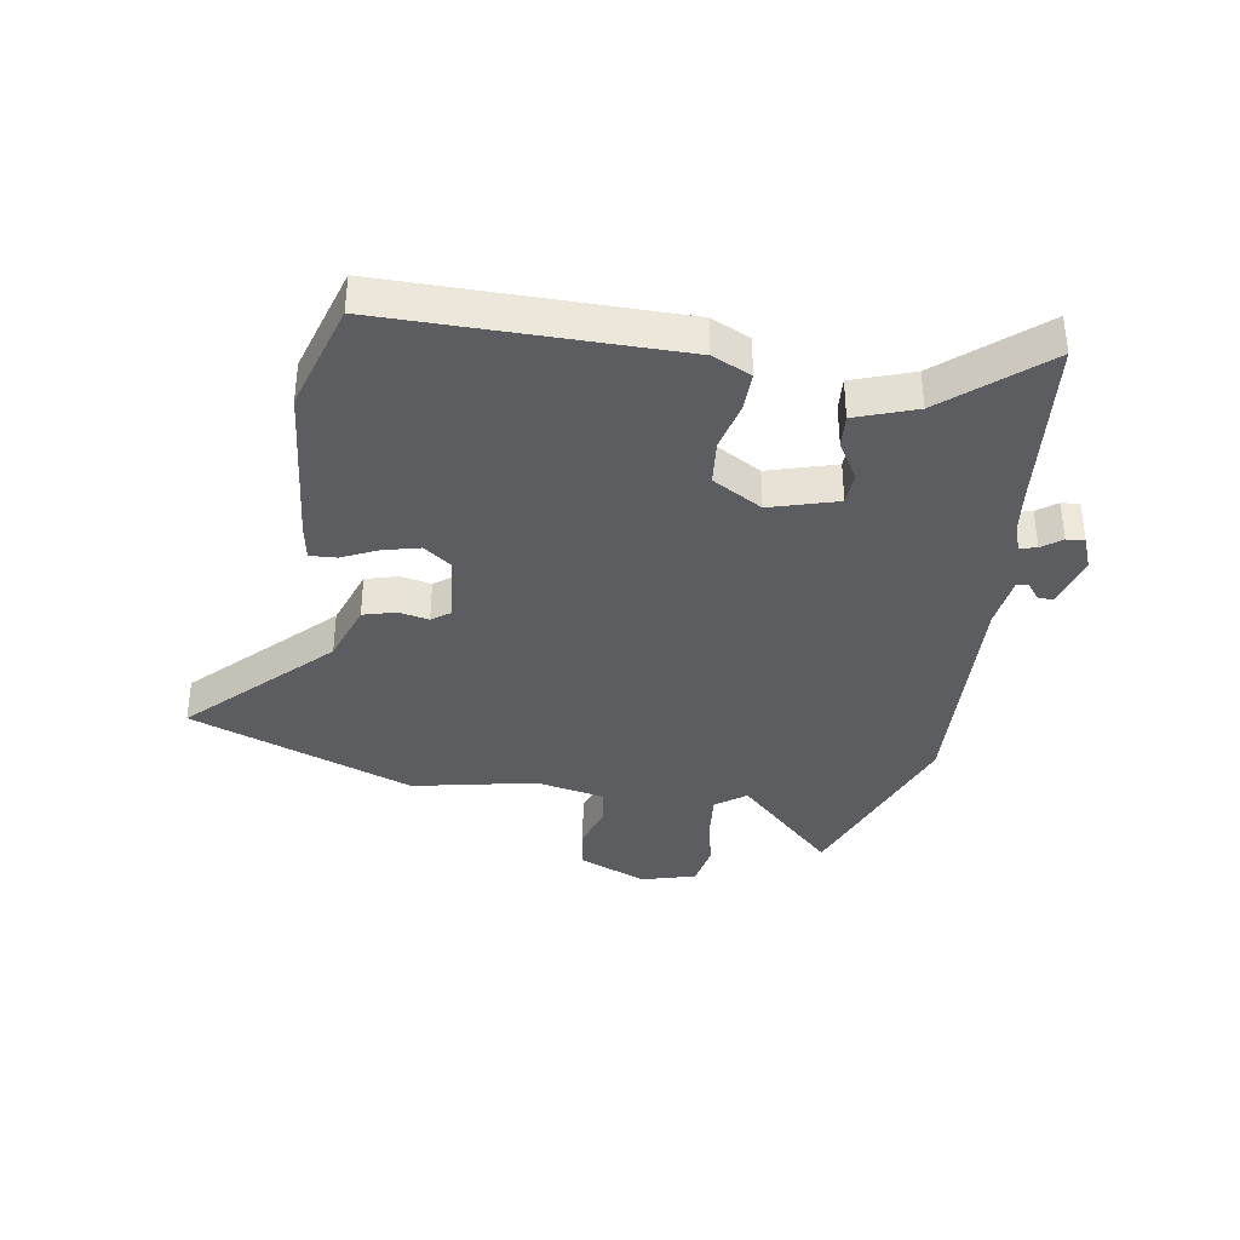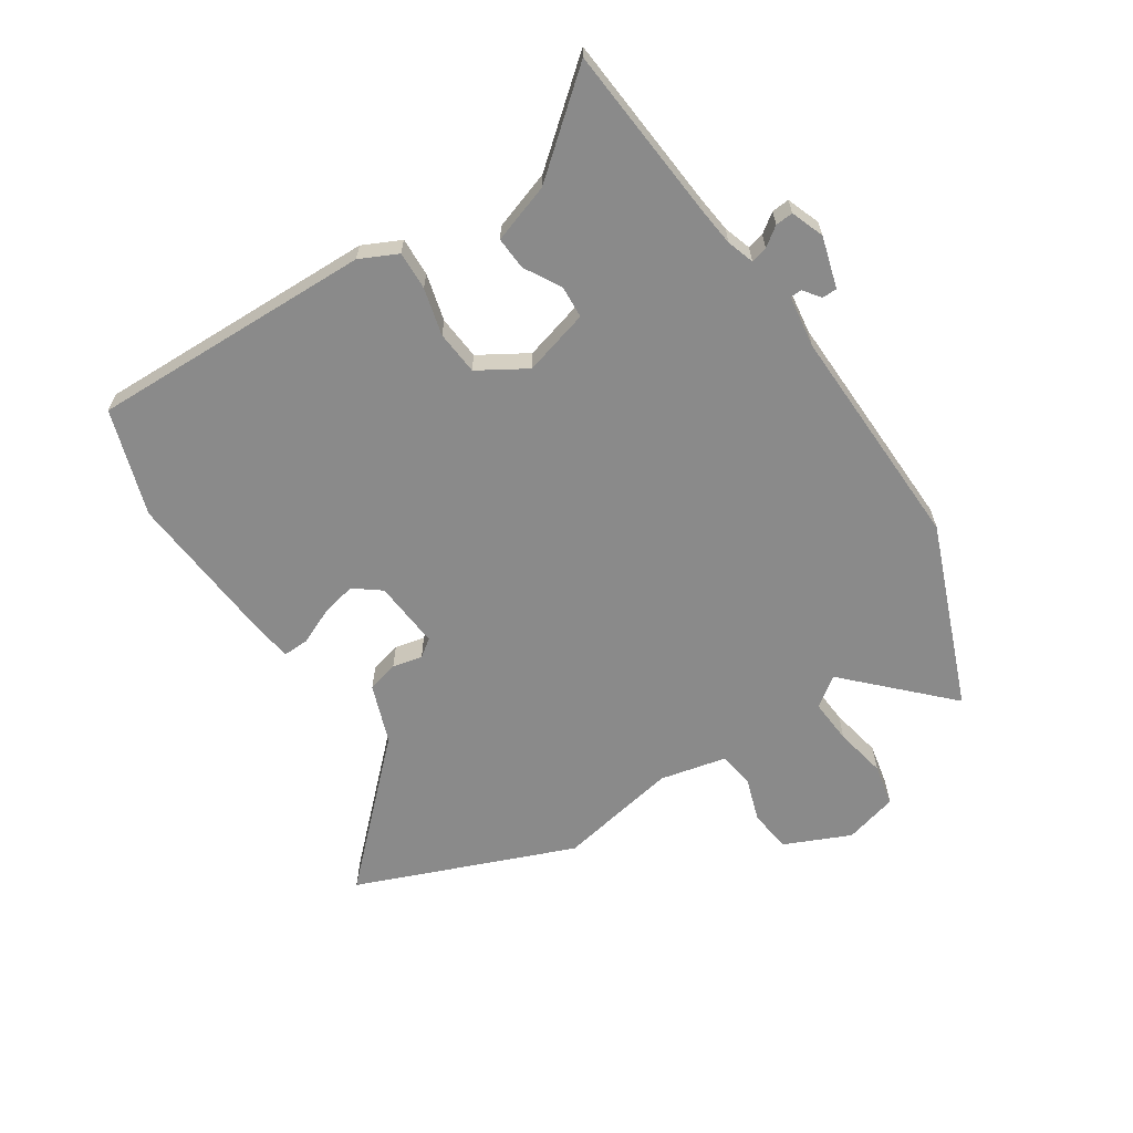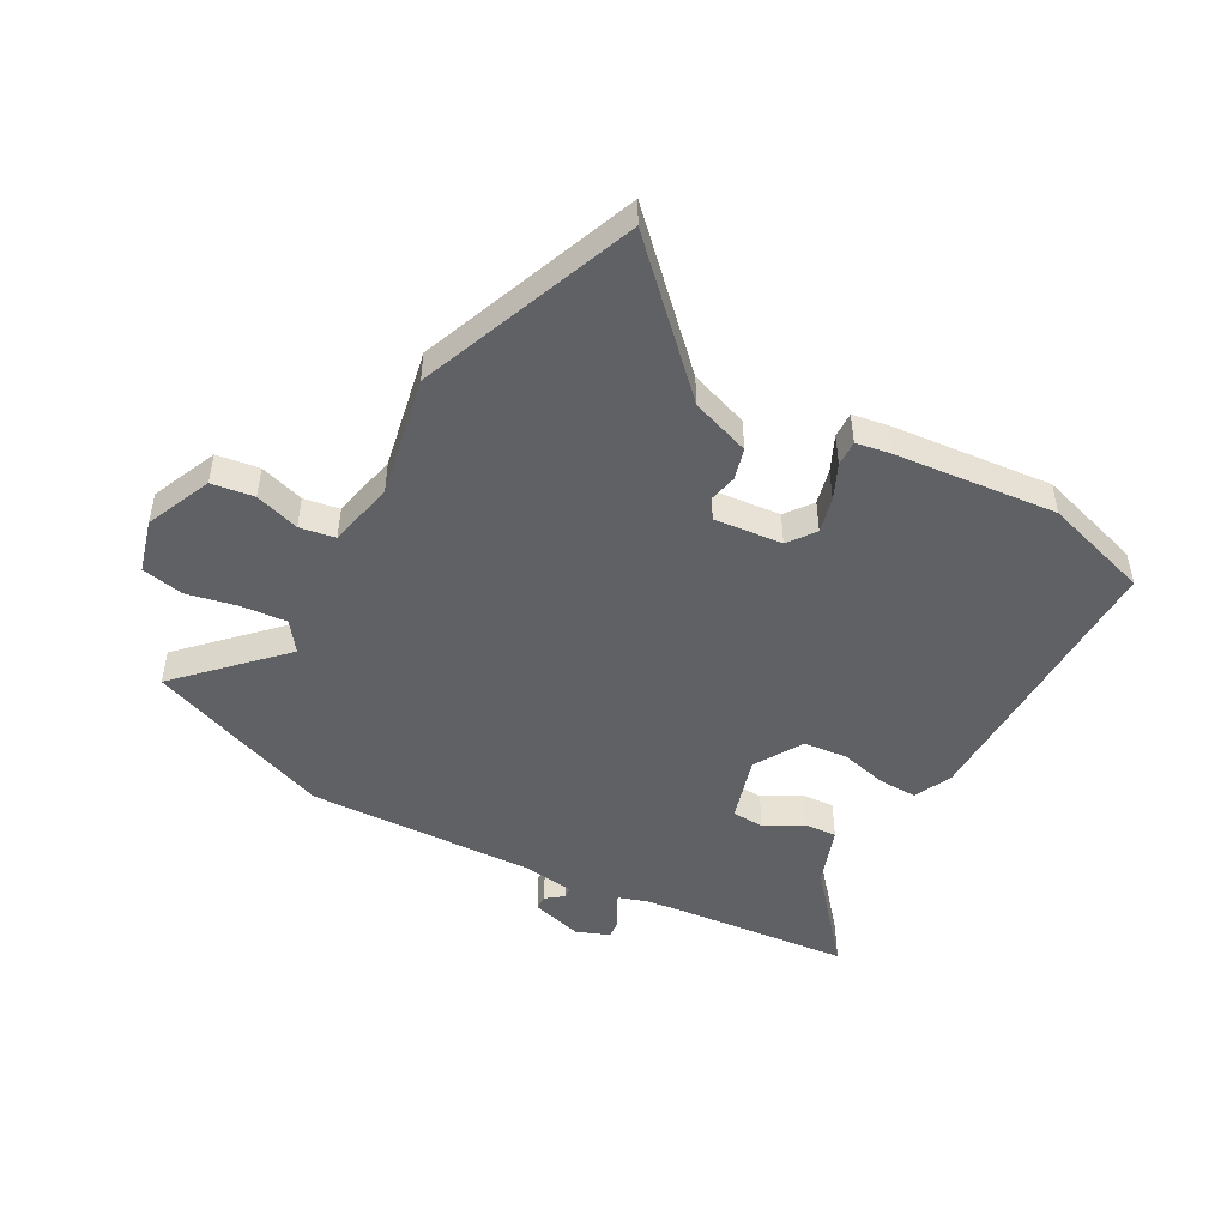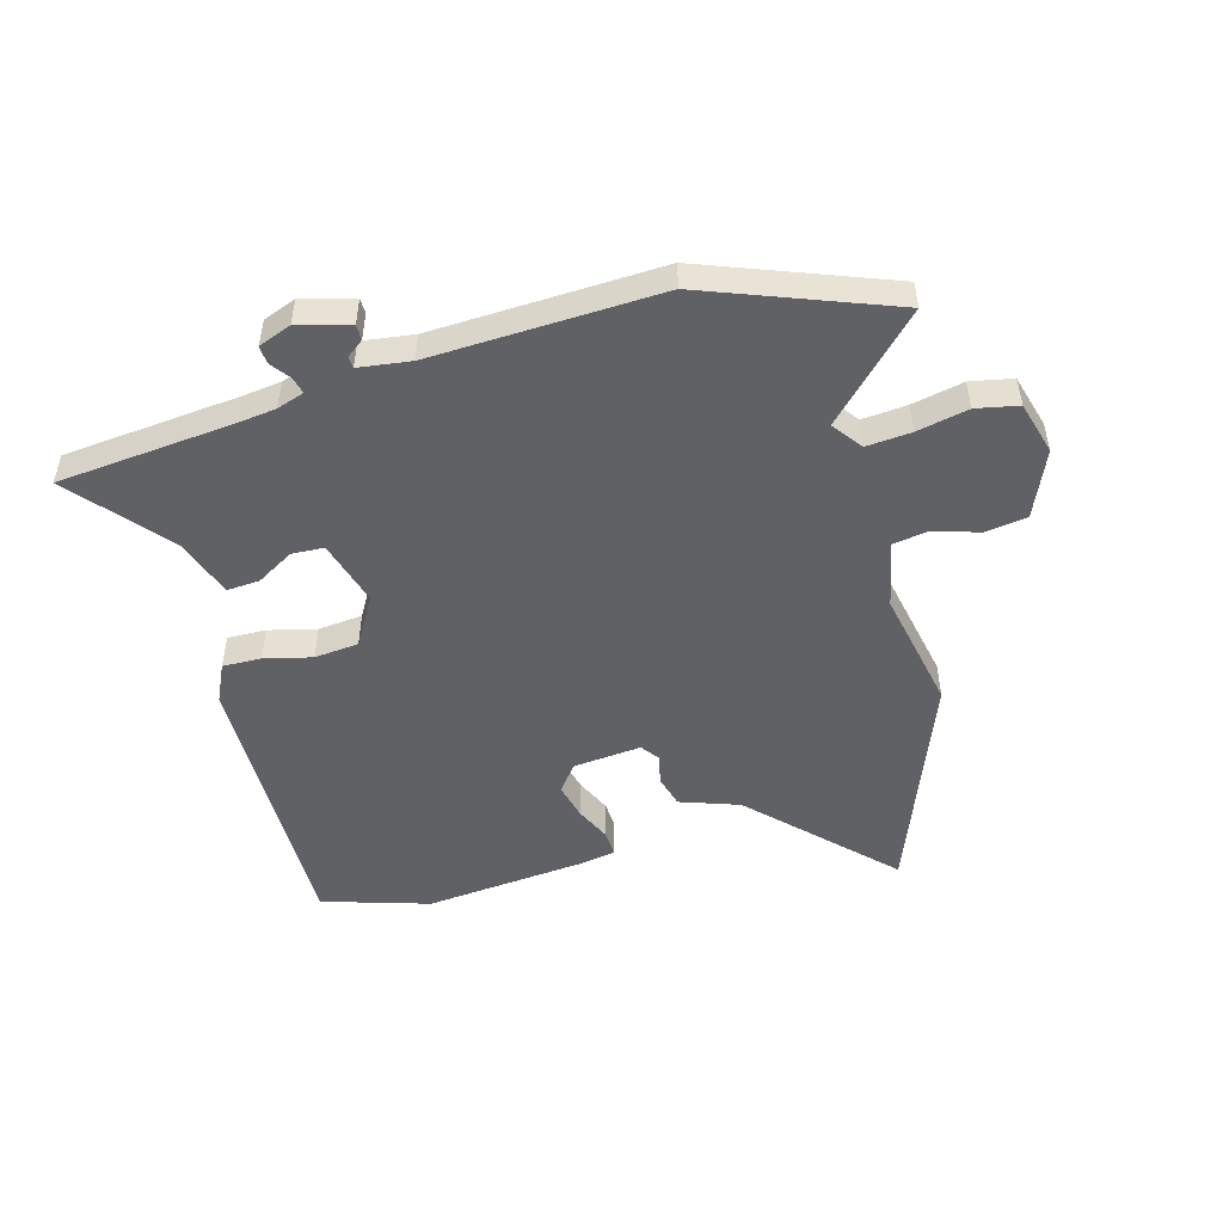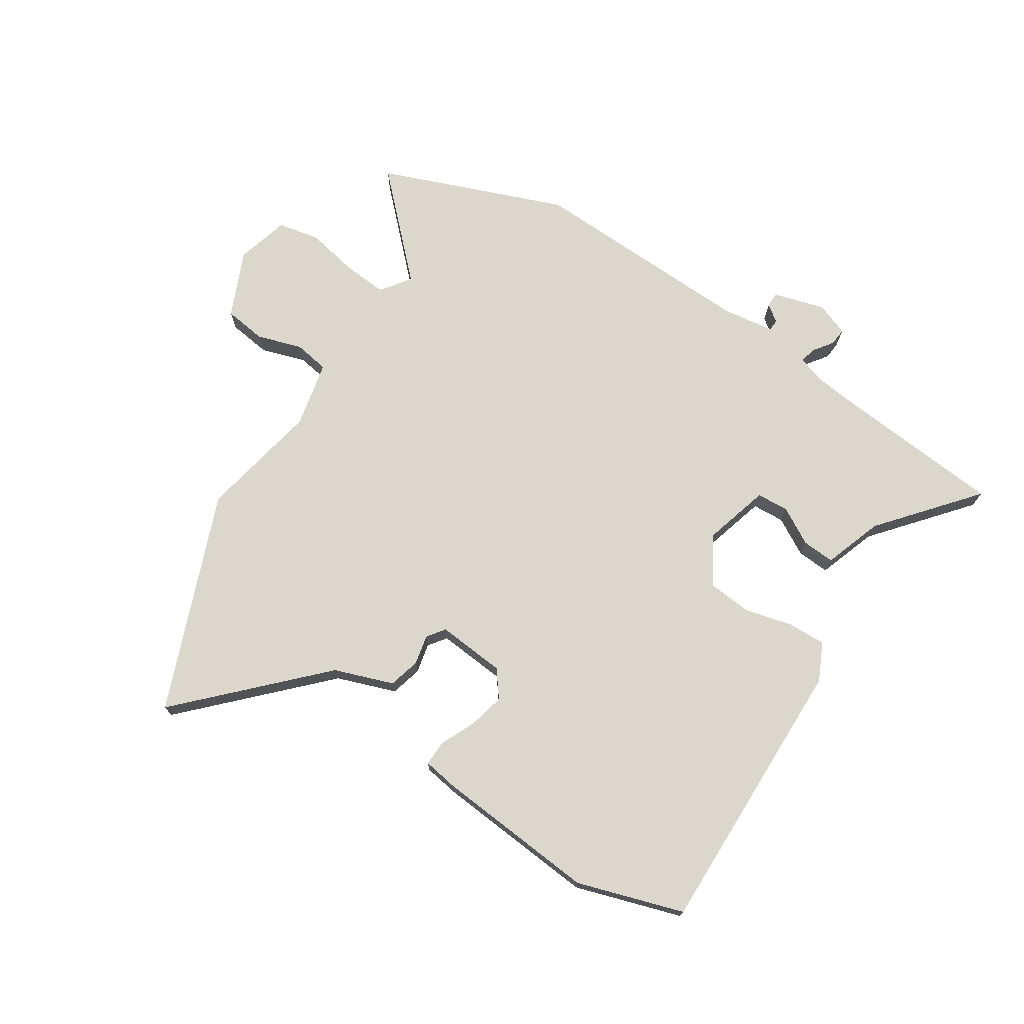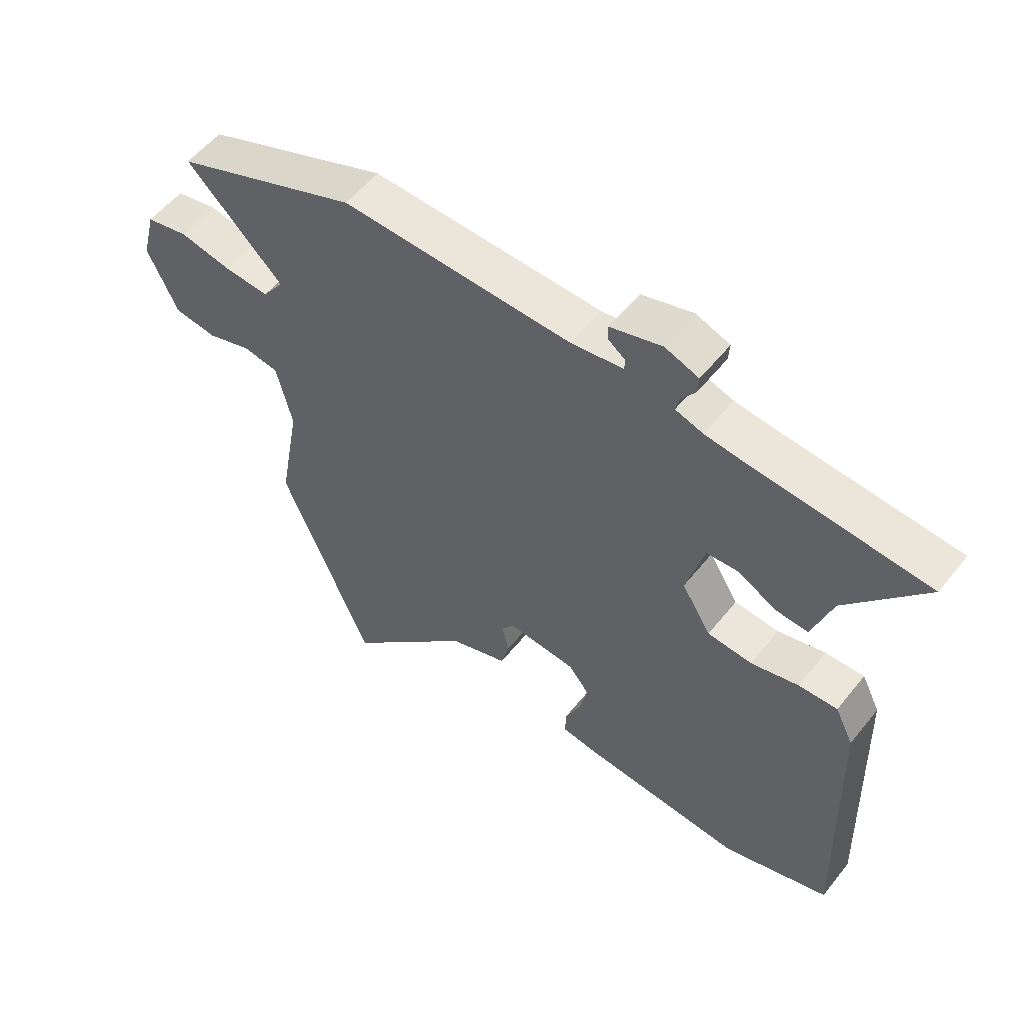
<metadata>
{"format":"obj","ext":"obj","renderer":"f3d","projection":"perspective","resolution":1024,"background":"white","views":[{"elev":-36.7,"azim":-97.8,"up":"+Y"},{"elev":-63.5,"azim":-56.4,"up":"+Y"},{"elev":-48.5,"azim":152.2,"up":"+Y"},{"elev":-50.1,"azim":16.7,"up":"+Y"},{"elev":72.9,"azim":-146.4,"up":"+Y"},{"elev":55.7,"azim":-142.0,"up":"+Z"}]}
</metadata>
<code>
v -0.379 0.07 -0.54
v -0.563 0.07 -0.479
v -0.548 0.07 0.013
v -0.516 0.07 0.078
v -0.449 0.07 0.075
v -0.367 0.07 0.053
v -0.29 0.07 0.059
v -0.239 0.07 0.142
v -0.27 0.07 0.257
v -0.326 0.07 0.261
v -0.391 0.07 0.225
v -0.448 0.07 0.222
v -0.482 0.07 0.325
v -0.617 0.07 0.491
v -0.31 0.07 0.514
v -0.244 0.07 0.521
v -0.196 0.07 0.536
v -0.203 0.07 0.565
v -0.227 0.07 0.599
v -0.229 0.07 0.63
v -0.171 0.07 0.651
v -0.082 0.07 0.624
v -0.082 0.07 0.598
v -0.112 0.07 0.576
v -0.111 0.07 0.556
v -0.021 0.07 0.542
v 0.376 0.07 0.55
v 0.695 0.07 0.421
v 0.528 0.07 0.258
v 0.565 0.07 0.206
v 0.643 0.07 0.211
v 0.733 0.07 0.228
v 0.806 0.07 0.212
v 0.83 0.07 0.119
v 0.778 0.07 0.005
v 0.704 0.07 -0.004
v 0.627 0.07 0.022
v 0.565 0.07 0.013
v 0.538 0.07 -0.103
v 0.576 0.07 -0.314
v 0.422 0.07 -0.691
v 0.203 0.07 -0.462
v 0.101 0.07 -0.424
v 0.087 0.07 -0.369
v 0.099 0.07 -0.317
v 0.077 0.07 -0.286
v -0.042 0.07 -0.295
v -0.078 0.07 -0.341
v -0.064 0.07 -0.403
v -0.037 0.07 -0.465
v -0.036 0.07 -0.51
v -0.097 0.07 -0.519
v -0.379 0 -0.54
v -0.563 0 -0.479
v -0.548 0 0.013
v -0.516 0 0.078
v -0.449 0 0.075
v -0.367 0 0.053
v -0.29 0 0.059
v -0.239 0 0.142
v -0.27 0 0.257
v -0.326 0 0.261
v -0.391 0 0.225
v -0.448 0 0.222
v -0.482 0 0.325
v -0.617 0 0.491
v -0.31 0 0.514
v -0.244 0 0.521
v -0.196 0 0.536
v -0.203 0 0.565
v -0.227 0 0.599
v -0.229 0 0.63
v -0.171 0 0.651
v -0.082 0 0.624
v -0.082 0 0.598
v -0.112 0 0.576
v -0.111 0 0.556
v -0.021 0 0.542
v 0.376 0 0.55
v 0.695 0 0.421
v 0.528 0 0.258
v 0.565 0 0.206
v 0.643 0 0.211
v 0.733 0 0.228
v 0.806 0 0.212
v 0.83 0 0.119
v 0.778 0 0.005
v 0.704 0 -0.004
v 0.627 0 0.022
v 0.565 0 0.013
v 0.538 0 -0.103
v 0.576 0 -0.314
v 0.422 0 -0.691
v 0.203 0 -0.462
v 0.101 0 -0.424
v 0.087 0 -0.369
v 0.099 0 -0.317
v 0.077 0 -0.286
v -0.042 0 -0.295
v -0.078 0 -0.341
v -0.064 0 -0.403
v -0.037 0 -0.465
v -0.036 0 -0.51
v -0.097 0 -0.519
f 49 50 51 52
f 48 49 52 1
f 47 48 1 2
f 42 43 44 45
f 42 45 46
f 39 40 41 42
f 38 39 42 46
f 34 35 36 37
f 34 37 38
f 31 32 33 34
f 30 31 34 38
f 29 30 38 46
f 26 27 28 29
f 25 26 29 46
f 21 22 23 24
f 21 24 25
f 18 19 20 21
f 17 18 21 25
f 16 17 25 46
f 13 14 15
f 10 11 12 13
f 9 10 13 15
f 8 9 15 16
f 3 4 5 6
f 47 2 3 6
f 47 6 7
f 8 16 46 47
f 7 8 47
f 104 103 102 101
f 53 104 101 100
f 54 53 100 99
f 97 96 95 94
f 98 97 94
f 94 93 92 91
f 98 94 91 90
f 89 88 87 86
f 90 89 86
f 86 85 84 83
f 90 86 83 82
f 98 90 82 81
f 81 80 79 78
f 98 81 78 77
f 76 75 74 73
f 77 76 73
f 73 72 71 70
f 77 73 70 69
f 98 77 69 68
f 67 66 65
f 65 64 63 62
f 67 65 62 61
f 68 67 61 60
f 58 57 56 55
f 58 55 54 99
f 59 58 99
f 99 98 68 60
f 99 60 59
f 1 53 54 2
f 2 54 55 3
f 3 55 56 4
f 4 56 57 5
f 5 57 58 6
f 6 58 59 7
f 7 59 60 8
f 8 60 61 9
f 9 61 62 10
f 10 62 63 11
f 11 63 64 12
f 12 64 65 13
f 13 65 66 14
f 14 66 67 15
f 15 67 68 16
f 16 68 69 17
f 17 69 70 18
f 18 70 71 19
f 19 71 72 20
f 20 72 73 21
f 21 73 74 22
f 22 74 75 23
f 23 75 76 24
f 24 76 77 25
f 25 77 78 26
f 26 78 79 27
f 27 79 80 28
f 28 80 81 29
f 29 81 82 30
f 30 82 83 31
f 31 83 84 32
f 32 84 85 33
f 33 85 86 34
f 34 86 87 35
f 35 87 88 36
f 36 88 89 37
f 37 89 90 38
f 38 90 91 39
f 39 91 92 40
f 40 92 93 41
f 41 93 94 42
f 42 94 95 43
f 43 95 96 44
f 44 96 97 45
f 45 97 98 46
f 46 98 99 47
f 47 99 100 48
f 48 100 101 49
f 49 101 102 50
f 50 102 103 51
f 51 103 104 52
f 52 104 53 1

</code>
